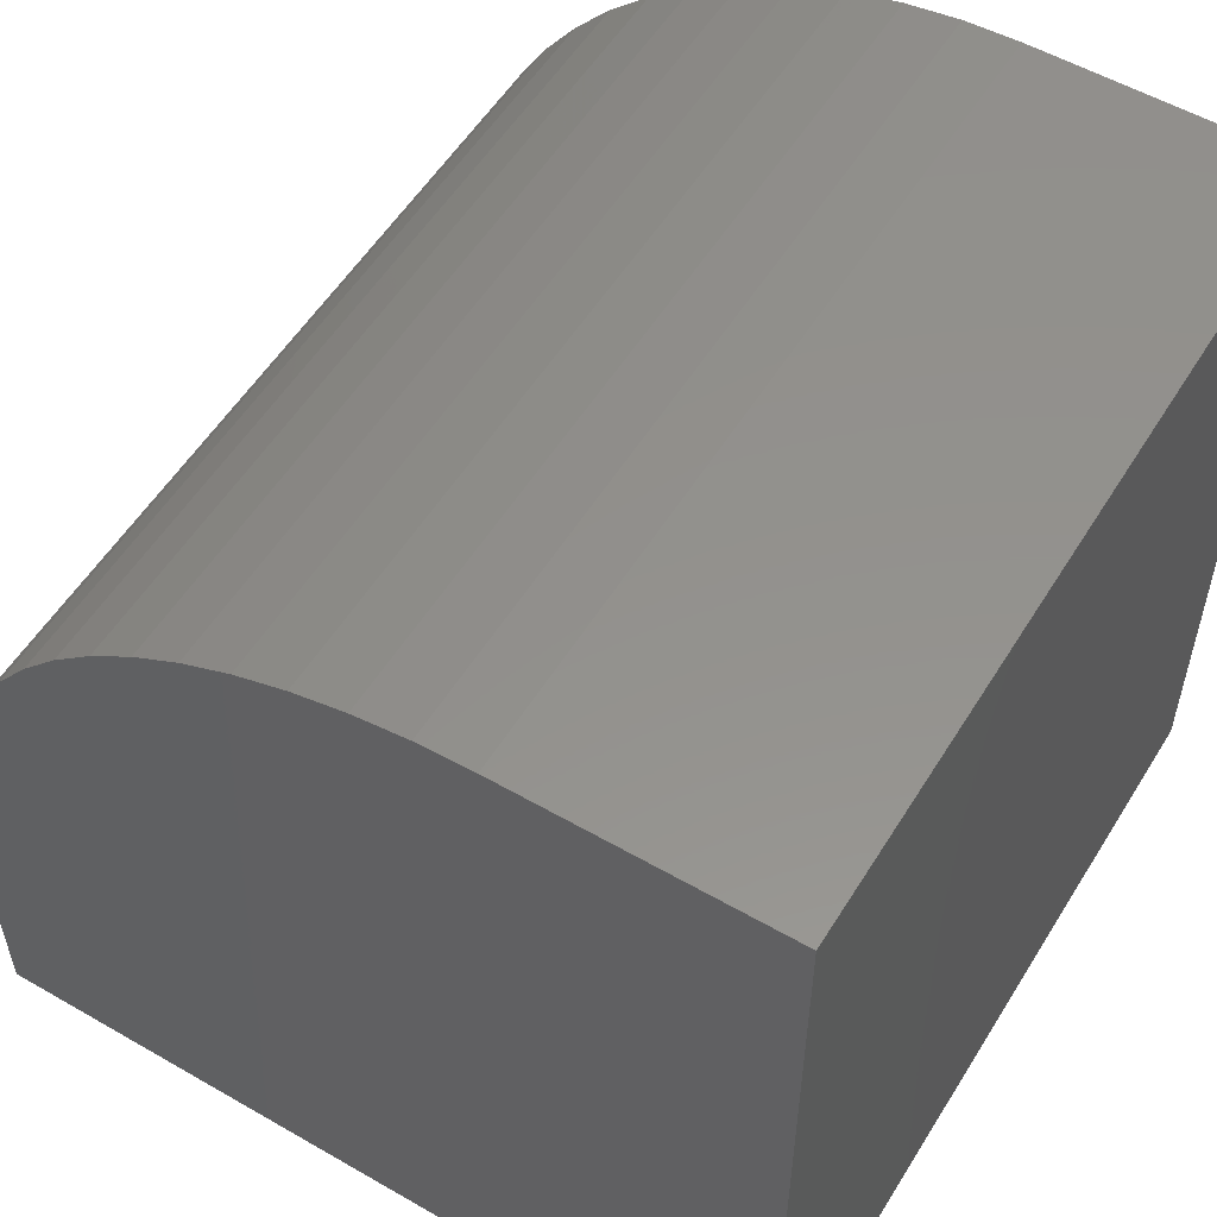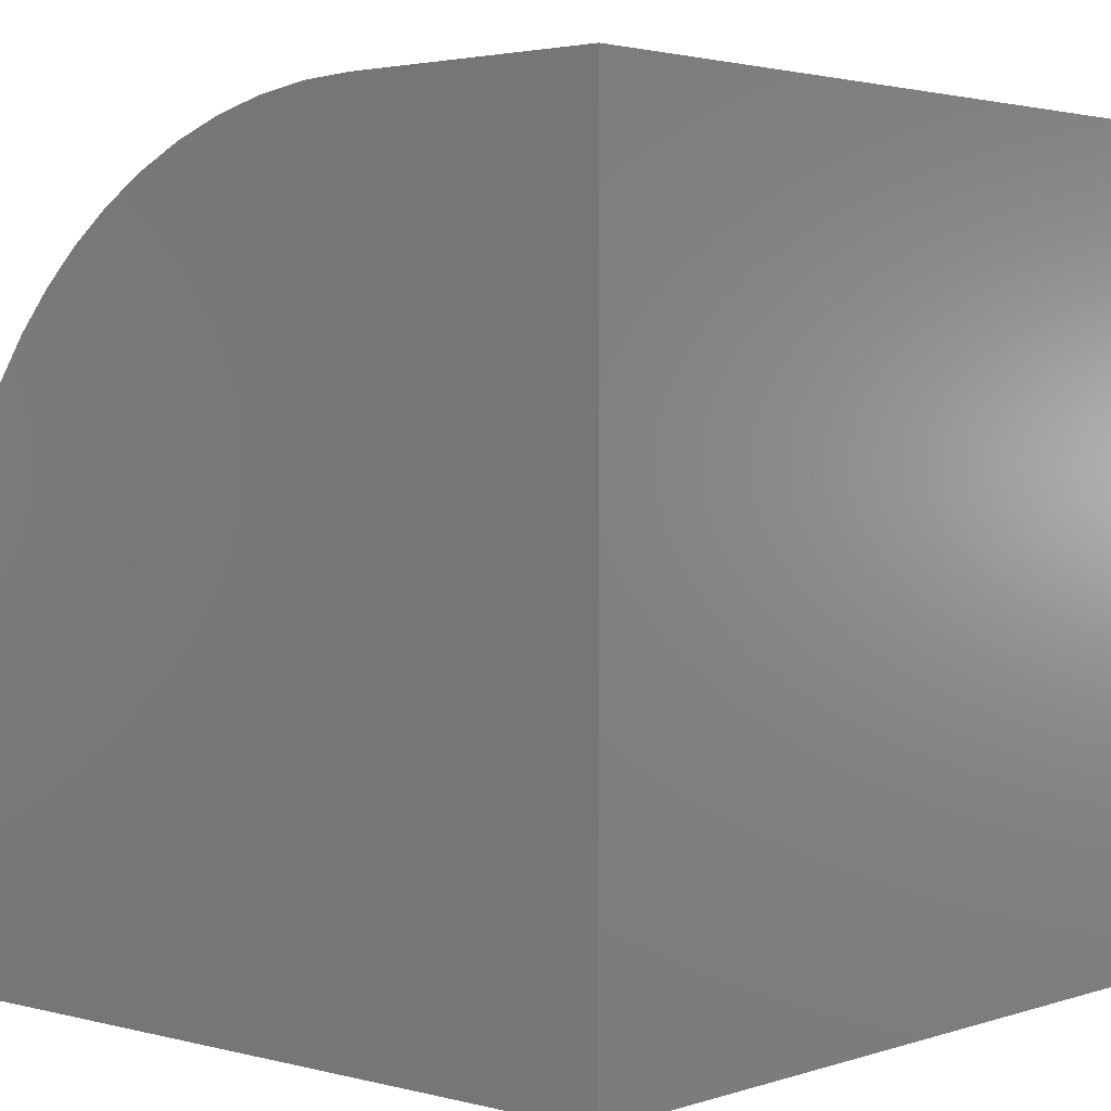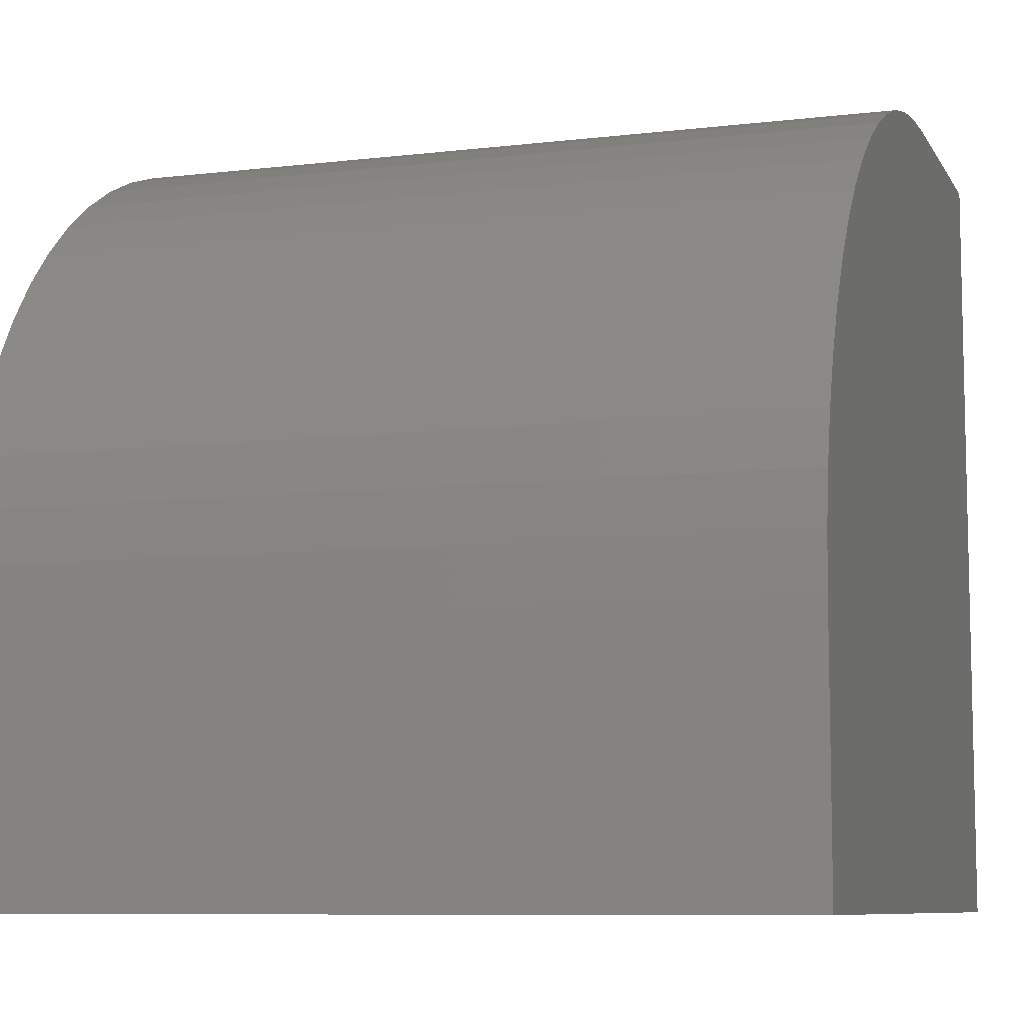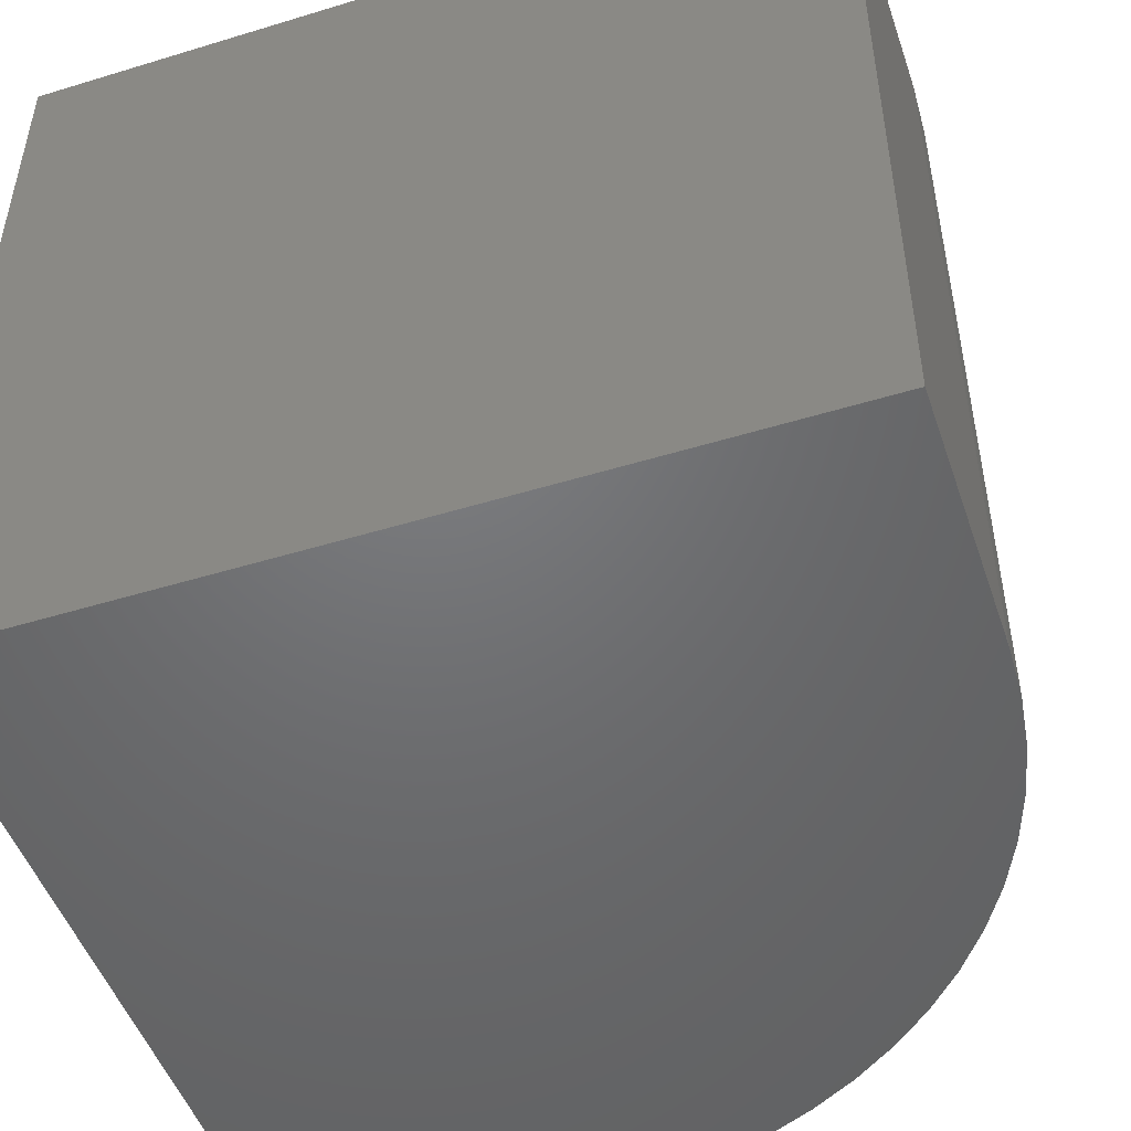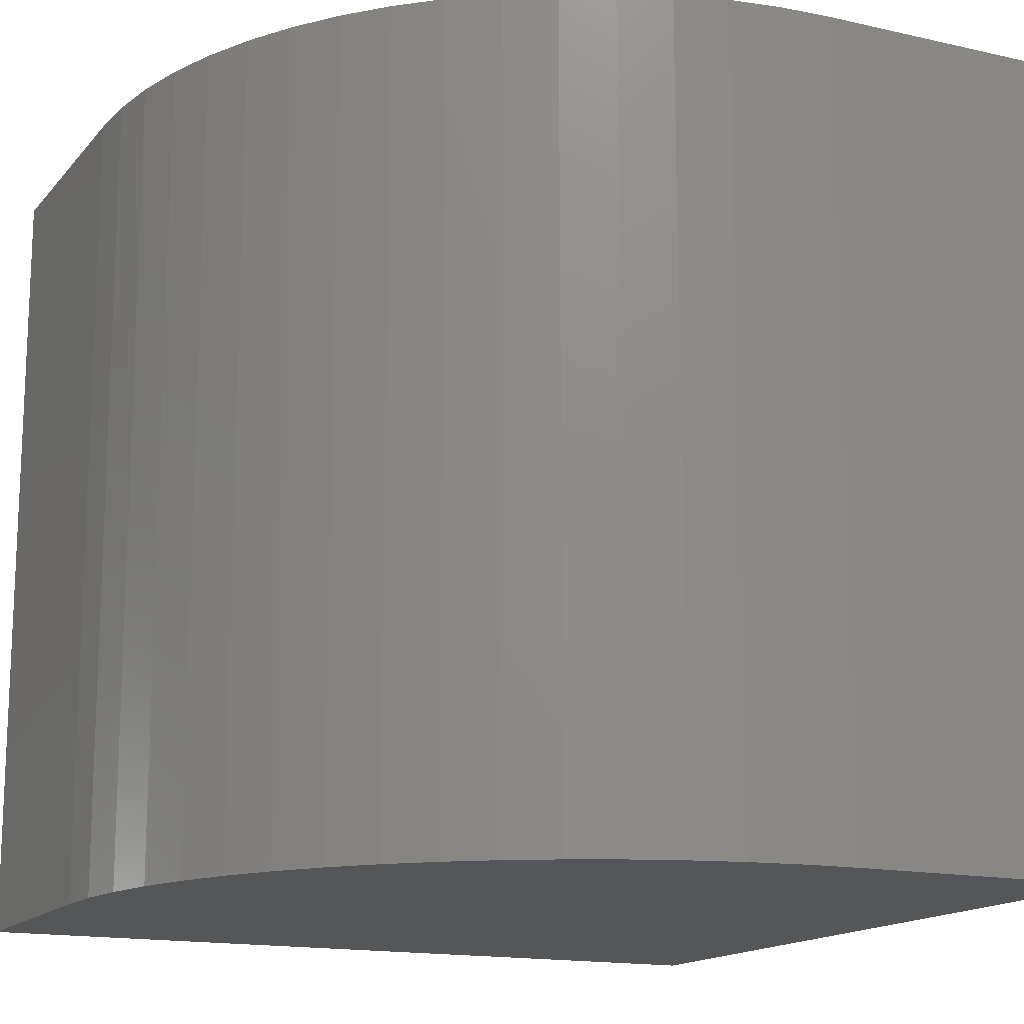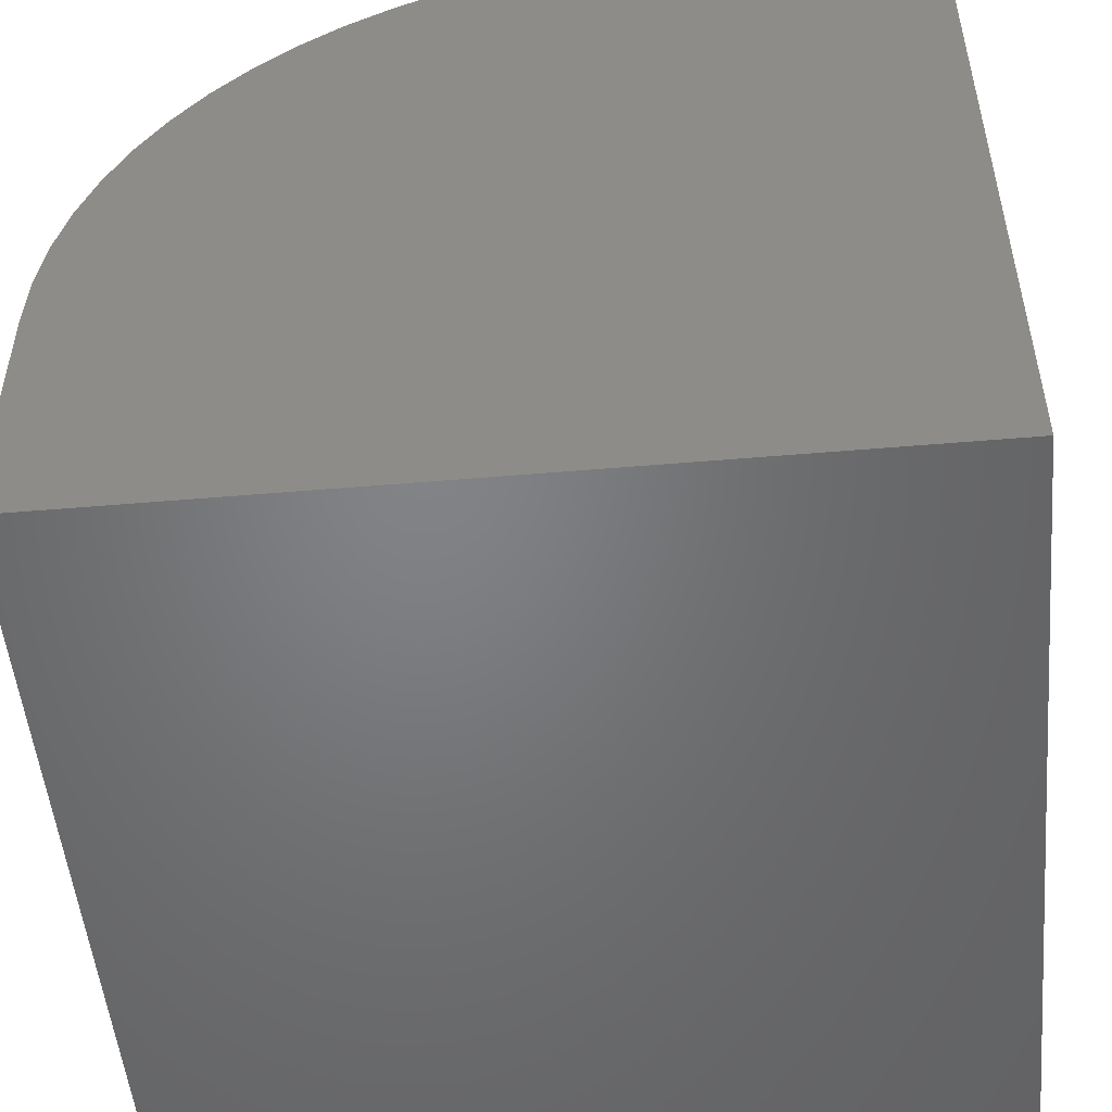
<metadata>
{"format":"stl","ext":"stl","renderer":"f3d","projection":"perspective","resolution":1024,"background":"white","views":[{"elev":55.0,"azim":31.3,"up":"+Z"},{"elev":2.7,"azim":41.8,"up":"+Z"},{"elev":-8.4,"azim":-72.0,"up":"+Z"},{"elev":-49.4,"azim":-161.3,"up":"+Y"},{"elev":-15.4,"azim":-25.7,"up":"+Y"},{"elev":-51.1,"azim":5.3,"up":"+Z"}]}
</metadata>
<code>
# stl→obj: 40 verts, 76 faces
v 0 10 3.238
v 0 10 0
v 0 0 3.238
v 0 0 0
v 6.762 0 10
v 10 0 10
v 6.762 10 10
v 10 10 10
v 10 10 0
v 10 0 0
v 1.14 10 6.995
v 1.535 10 7.528
v 0.03256 10 3.901
v 0.1299 10 4.557
v 0.2912 10 5.201
v 1.98 10 8.02
v 2.472 10 8.465
v 3.005 10 8.86
v 0.5147 10 5.826
v 0.7984 10 6.426
v 3.574 10 9.202
v 4.174 10 9.485
v 4.799 10 9.709
v 5.443 10 9.87
v 6.099 10 9.967
v 6.099 0 9.967
v 2.472 0 8.465
v 1.98 0 8.02
v 4.174 0 9.485
v 3.574 0 9.202
v 3.005 0 8.86
v 1.535 0 7.528
v 1.14 0 6.995
v 0.7984 0 6.426
v 5.443 0 9.87
v 4.799 0 9.709
v 0.1299 0 4.557
v 0.03256 0 3.901
v 0.5147 0 5.826
v 0.2912 0 5.201
f 1 2 3
f 3 2 4
f 5 6 7
f 7 6 8
f 9 8 10
f 10 8 6
f 2 9 4
f 4 9 10
f 7 8 9
f 9 2 1
f 11 12 9
f 1 13 9
f 9 13 14
f 9 14 15
f 12 16 9
f 9 16 17
f 9 17 18
f 15 19 9
f 9 19 20
f 9 20 11
f 18 21 9
f 9 21 22
f 9 22 23
f 23 24 9
f 9 24 25
f 9 25 7
f 6 5 10
f 10 5 26
f 10 27 28
f 29 30 10
f 10 30 31
f 10 31 27
f 28 32 10
f 10 32 33
f 10 33 34
f 26 35 10
f 10 35 36
f 10 36 29
f 37 38 10
f 10 38 3
f 10 3 4
f 34 39 10
f 10 39 40
f 10 40 37
f 1 3 38
f 1 38 13
f 13 38 37
f 13 37 14
f 14 37 40
f 14 40 15
f 15 40 39
f 15 39 19
f 19 39 34
f 19 34 20
f 20 34 33
f 20 33 11
f 11 33 32
f 11 32 12
f 12 32 28
f 12 28 16
f 16 28 27
f 16 27 17
f 17 27 31
f 17 31 18
f 18 31 30
f 18 30 21
f 21 30 29
f 21 29 22
f 22 29 36
f 22 36 23
f 23 36 35
f 23 35 24
f 24 35 26
f 24 26 25
f 25 26 5
f 25 5 7

</code>
